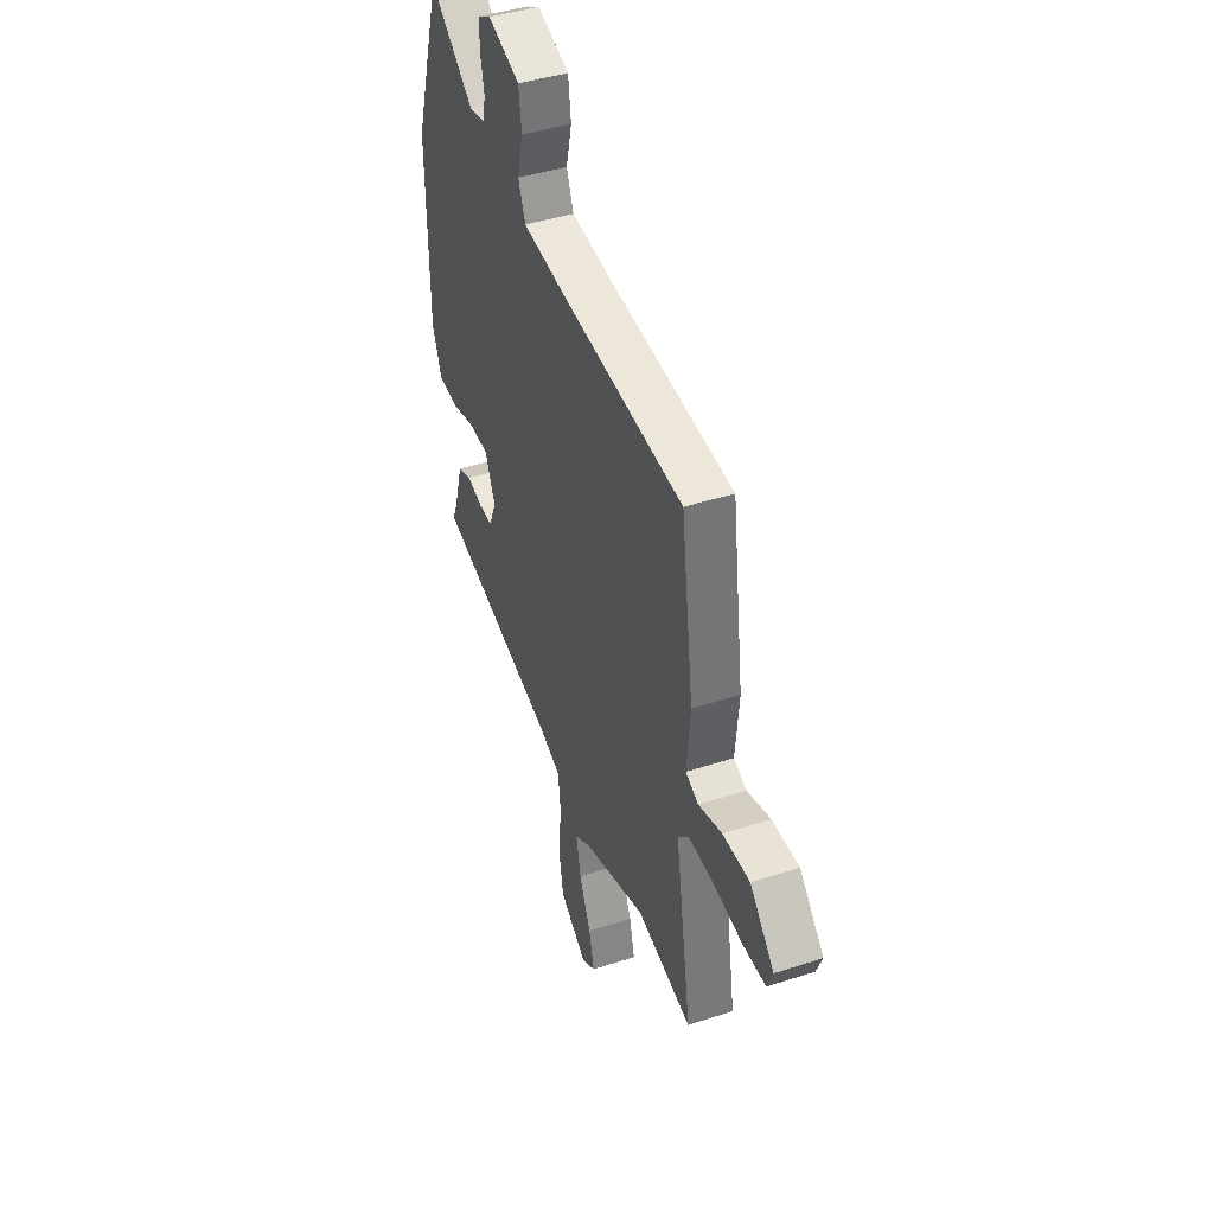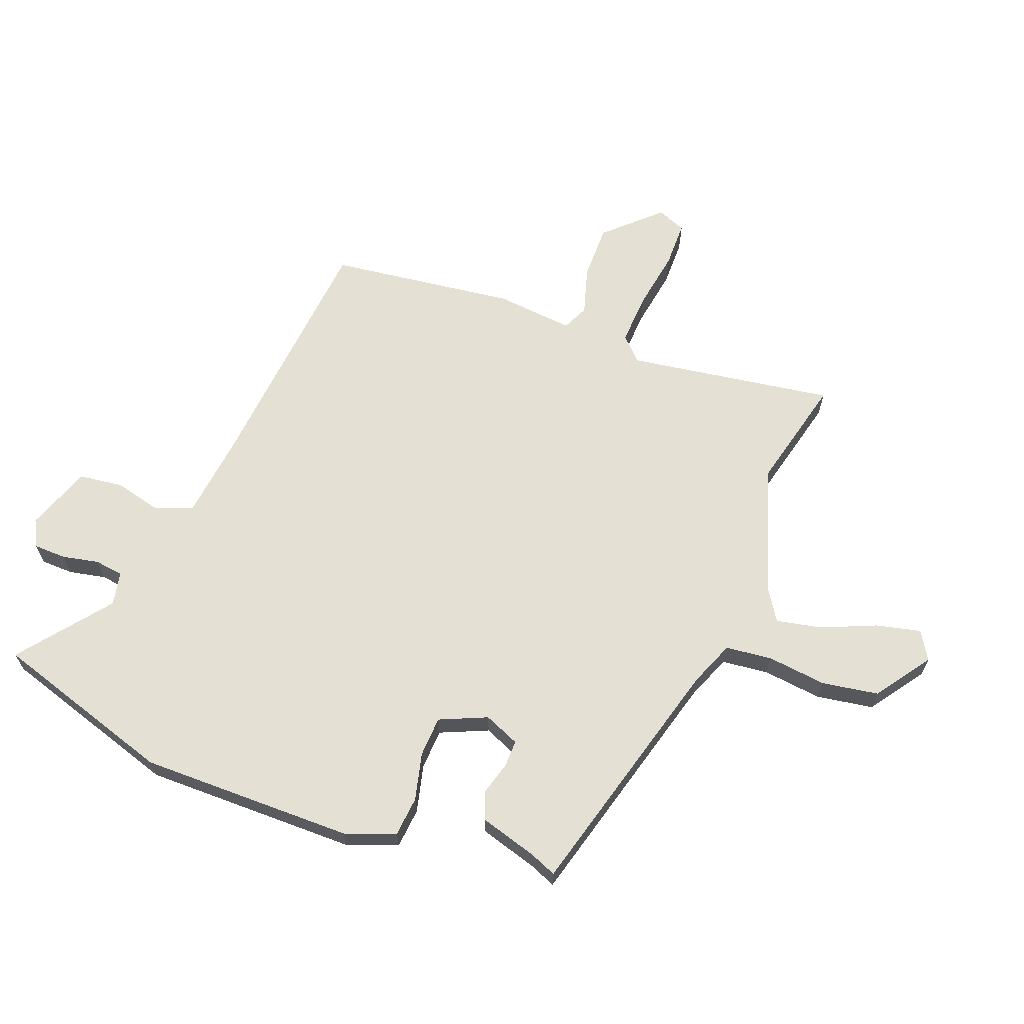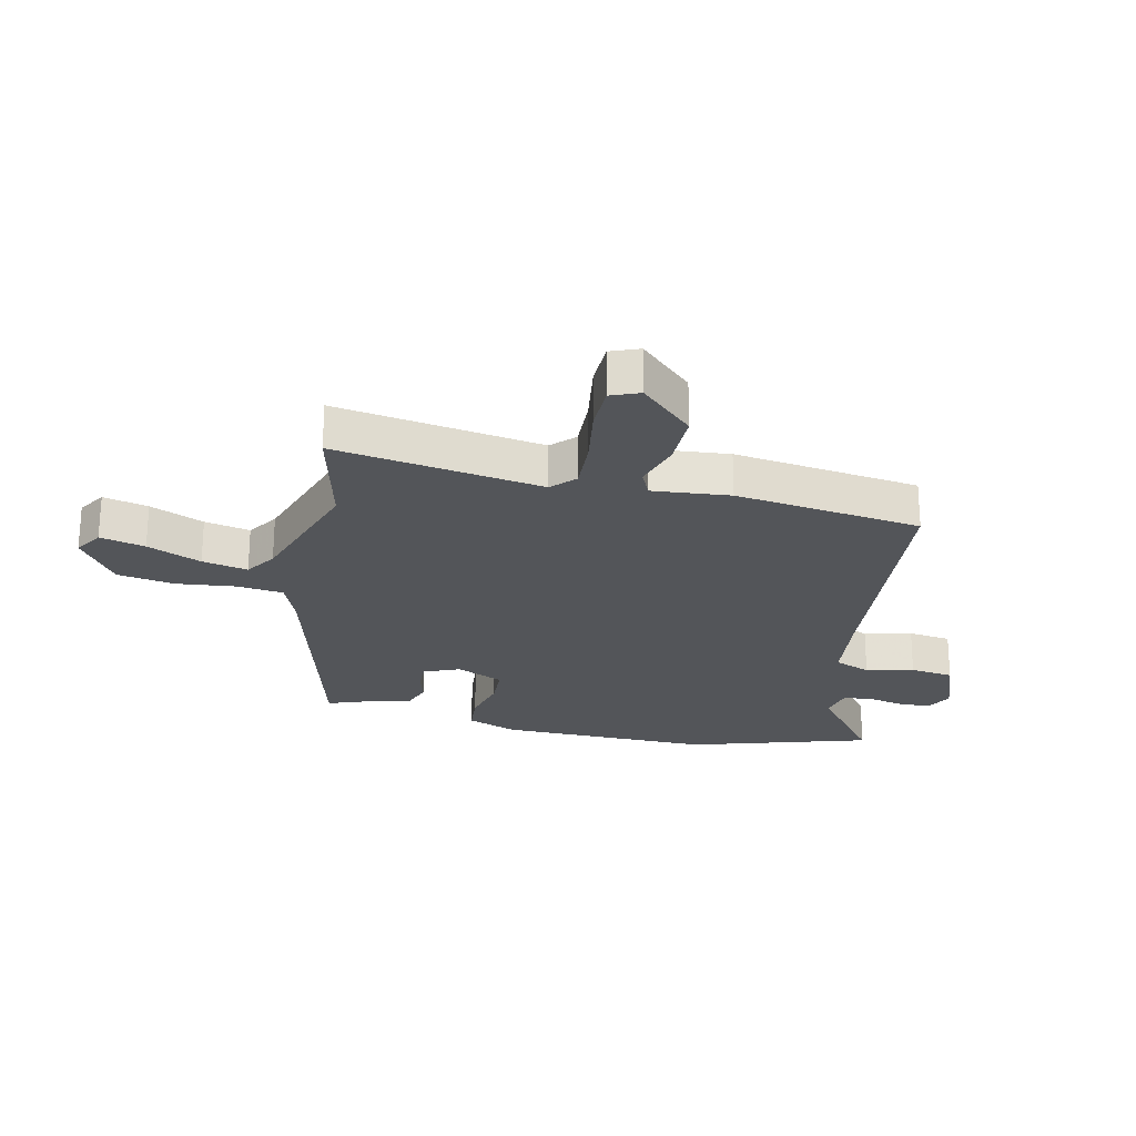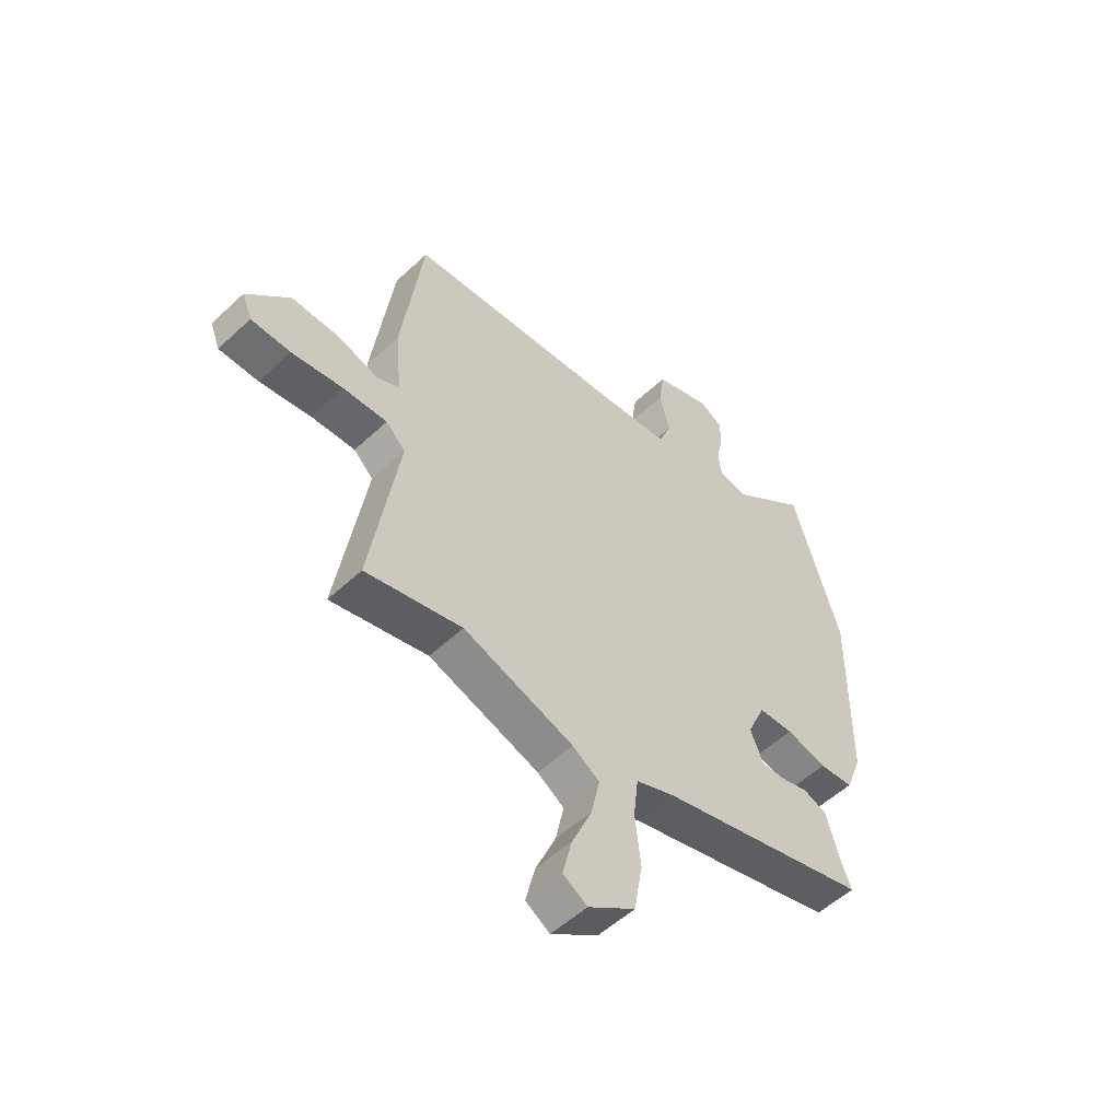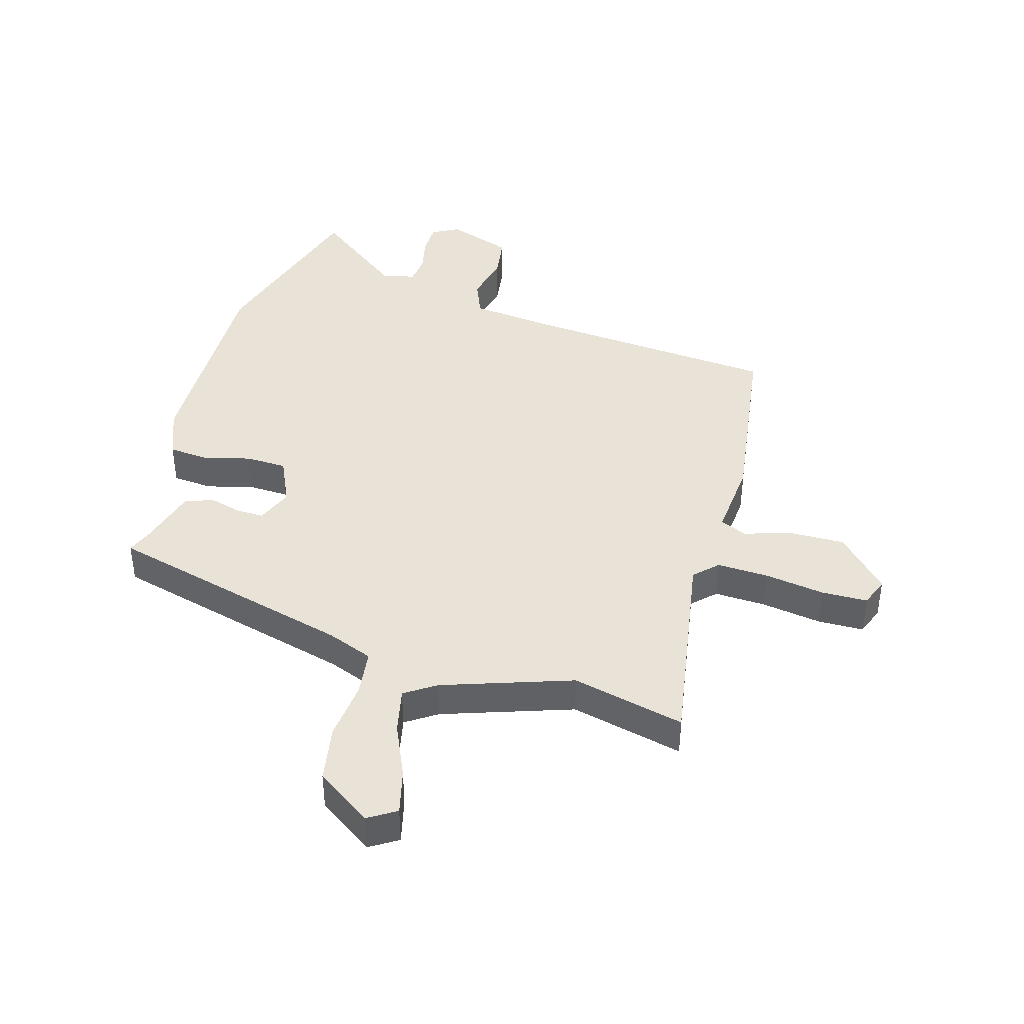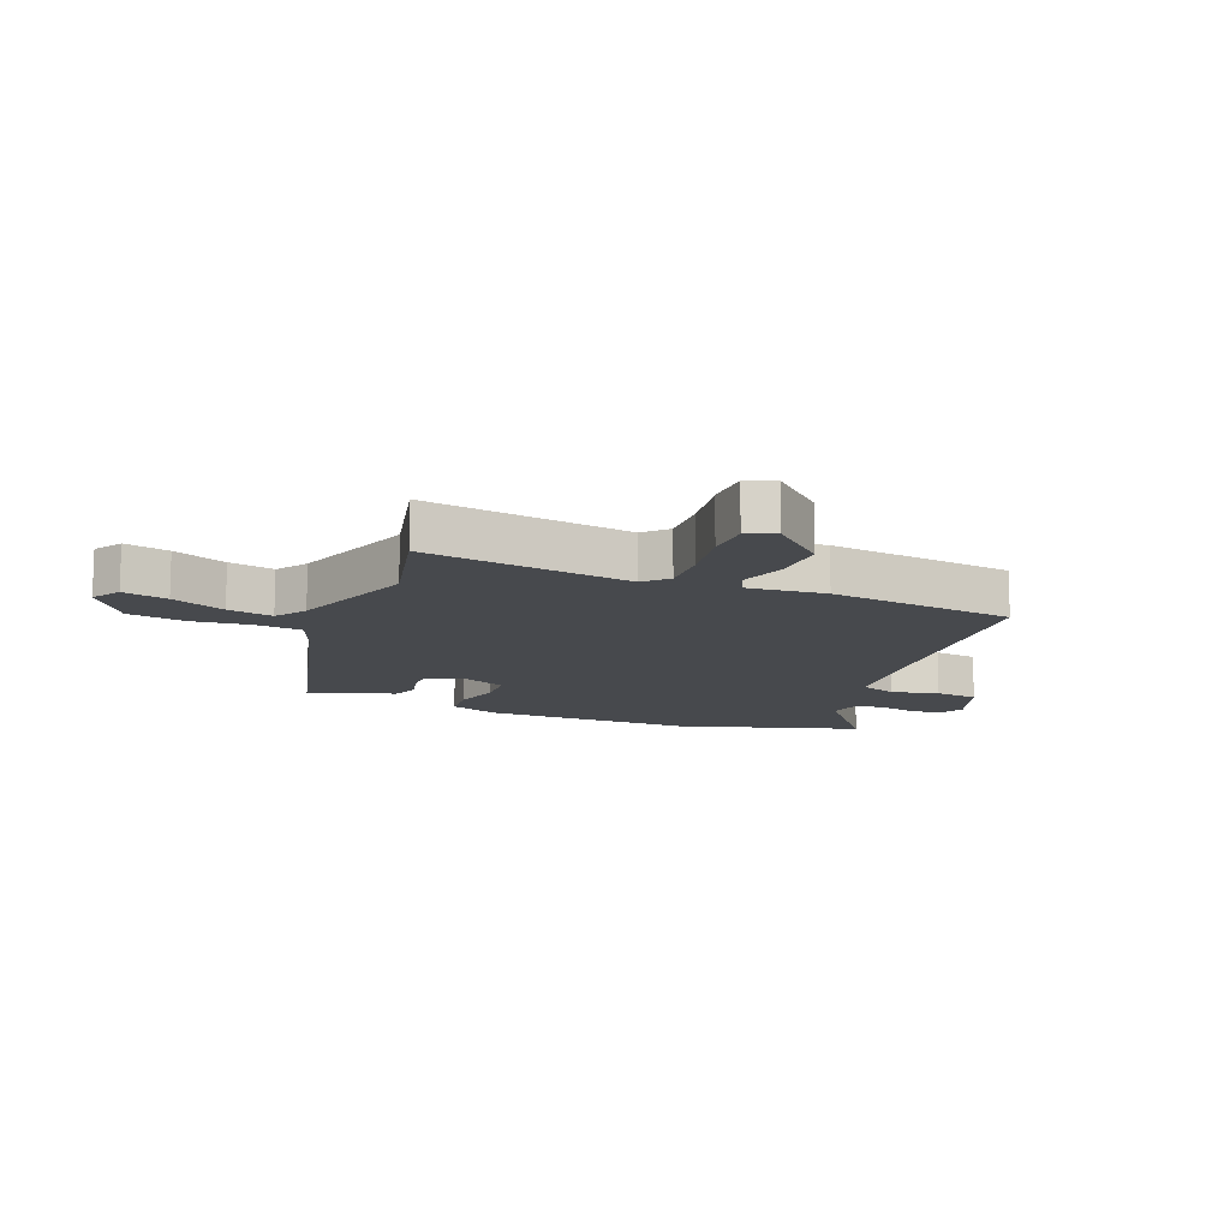
<metadata>
{"format":"obj","ext":"obj","renderer":"f3d","projection":"perspective","resolution":1024,"background":"white","views":[{"elev":42.7,"azim":-111.3,"up":"+Z"},{"elev":65.5,"azim":111.2,"up":"+Y"},{"elev":-24.1,"azim":-102.6,"up":"+Y"},{"elev":-53.7,"azim":-45.2,"up":"+Z"},{"elev":41.8,"azim":-164.3,"up":"+Y"},{"elev":-12.3,"azim":-111.9,"up":"+Y"}]}
</metadata>
<code>
v 0.48 0.07 -0.366
v 0.067 0.07 -0.476
v -0.009 0.07 -0.506
v -0.018 0.07 -0.584
v -0.007 0.07 -0.683
v -0.023 0.07 -0.778
v -0.115 0.07 -0.842
v -0.162 0.07 -0.813
v -0.144 0.07 -0.738
v -0.105 0.07 -0.648
v -0.089 0.07 -0.572
v -0.141 0.07 -0.538
v -0.357 0.07 -0.466
v -0.545 0.07 -0.511
v -0.49 0.07 -0.165
v -0.528 0.07 -0.128
v -0.614 0.07 -0.132
v -0.714 0.07 -0.148
v -0.791 0.07 -0.147
v -0.81 0.07 -0.099
v -0.727 0.07 -0.011
v -0.635 0.07 -0.012
v -0.555 0.07 -0.036
v -0.511 0.07 -0.016
v -0.523 0.07 0.114
v -0.481 0.07 0.426
v -0.052 0.07 0.464
v 0.085 0.07 0.48
v 0.109 0.07 0.541
v 0.09 0.07 0.621
v 0.1 0.07 0.694
v 0.209 0.07 0.733
v 0.254 0.07 0.709
v 0.255 0.07 0.655
v 0.242 0.07 0.594
v 0.248 0.07 0.546
v 0.304 0.07 0.534
v 0.454 0.07 0.651
v 0.547 0.07 0.347
v 0.543 0.07 -0.011
v 0.511 0.07 -0.095
v 0.444 0.07 -0.101
v 0.365 0.07 -0.081
v 0.297 0.07 -0.084
v 0.262 0.07 -0.163
v 0.287 0.07 -0.223
v 0.333 0.07 -0.222
v 0.387 0.07 -0.207
v 0.434 0.07 -0.224
v 0.462 0.07 -0.321
v 0.48 0 -0.366
v 0.067 0 -0.476
v -0.009 0 -0.506
v -0.018 0 -0.584
v -0.007 0 -0.683
v -0.023 0 -0.778
v -0.115 0 -0.842
v -0.162 0 -0.813
v -0.144 0 -0.738
v -0.105 0 -0.648
v -0.089 0 -0.572
v -0.141 0 -0.538
v -0.357 0 -0.466
v -0.545 0 -0.511
v -0.49 0 -0.165
v -0.528 0 -0.128
v -0.614 0 -0.132
v -0.714 0 -0.148
v -0.791 0 -0.147
v -0.81 0 -0.099
v -0.727 0 -0.011
v -0.635 0 -0.012
v -0.555 0 -0.036
v -0.511 0 -0.016
v -0.523 0 0.114
v -0.481 0 0.426
v -0.052 0 0.464
v 0.085 0 0.48
v 0.109 0 0.541
v 0.09 0 0.621
v 0.1 0 0.694
v 0.209 0 0.733
v 0.254 0 0.709
v 0.255 0 0.655
v 0.242 0 0.594
v 0.248 0 0.546
v 0.304 0 0.534
v 0.454 0 0.651
v 0.547 0 0.347
v 0.543 0 -0.011
v 0.511 0 -0.095
v 0.444 0 -0.101
v 0.365 0 -0.081
v 0.297 0 -0.084
v 0.262 0 -0.163
v 0.287 0 -0.223
v 0.333 0 -0.222
v 0.387 0 -0.207
v 0.434 0 -0.224
v 0.462 0 -0.321
f 47 48 49 50
f 50 1 2
f 47 50 2
f 46 47 2
f 45 46 2 3
f 44 45 3
f 41 42 43
f 40 41 43
f 39 40 43
f 38 39 43
f 37 38 43
f 36 37 43 44
f 35 36 44 3
f 33 34 35
f 32 33 35
f 31 32 35
f 30 31 35
f 29 30 35
f 28 29 35 3
f 24 25 26 27
f 28 3 4
f 27 28 4
f 24 27 4
f 21 22 23
f 20 21 23
f 19 20 23
f 18 19 23
f 17 18 23
f 16 17 23 24
f 15 16 24 4
f 13 14 15
f 12 13 15
f 11 12 15 4
f 8 9 10
f 7 8 10
f 6 7 10
f 5 6 10
f 4 5 10
f 4 10 11
f 100 99 98 97
f 52 51 100
f 52 100 97
f 52 97 96
f 53 52 96 95
f 53 95 94
f 93 92 91
f 93 91 90
f 93 90 89
f 93 89 88
f 93 88 87
f 94 93 87 86
f 53 94 86 85
f 85 84 83
f 85 83 82
f 85 82 81
f 85 81 80
f 85 80 79
f 53 85 79 78
f 77 76 75 74
f 54 53 78
f 54 78 77
f 54 77 74
f 73 72 71
f 73 71 70
f 73 70 69
f 73 69 68
f 73 68 67
f 74 73 67 66
f 54 74 66 65
f 65 64 63
f 65 63 62
f 54 65 62 61
f 60 59 58
f 60 58 57
f 60 57 56
f 60 56 55
f 60 55 54
f 61 60 54
f 1 51 52 2
f 2 52 53 3
f 3 53 54 4
f 4 54 55 5
f 5 55 56 6
f 6 56 57 7
f 7 57 58 8
f 8 58 59 9
f 9 59 60 10
f 10 60 61 11
f 11 61 62 12
f 12 62 63 13
f 13 63 64 14
f 14 64 65 15
f 15 65 66 16
f 16 66 67 17
f 17 67 68 18
f 18 68 69 19
f 19 69 70 20
f 20 70 71 21
f 21 71 72 22
f 22 72 73 23
f 23 73 74 24
f 24 74 75 25
f 25 75 76 26
f 26 76 77 27
f 27 77 78 28
f 28 78 79 29
f 29 79 80 30
f 30 80 81 31
f 31 81 82 32
f 32 82 83 33
f 33 83 84 34
f 34 84 85 35
f 35 85 86 36
f 36 86 87 37
f 37 87 88 38
f 38 88 89 39
f 39 89 90 40
f 40 90 91 41
f 41 91 92 42
f 42 92 93 43
f 43 93 94 44
f 44 94 95 45
f 45 95 96 46
f 46 96 97 47
f 47 97 98 48
f 48 98 99 49
f 49 99 100 50
f 50 100 51 1

</code>
